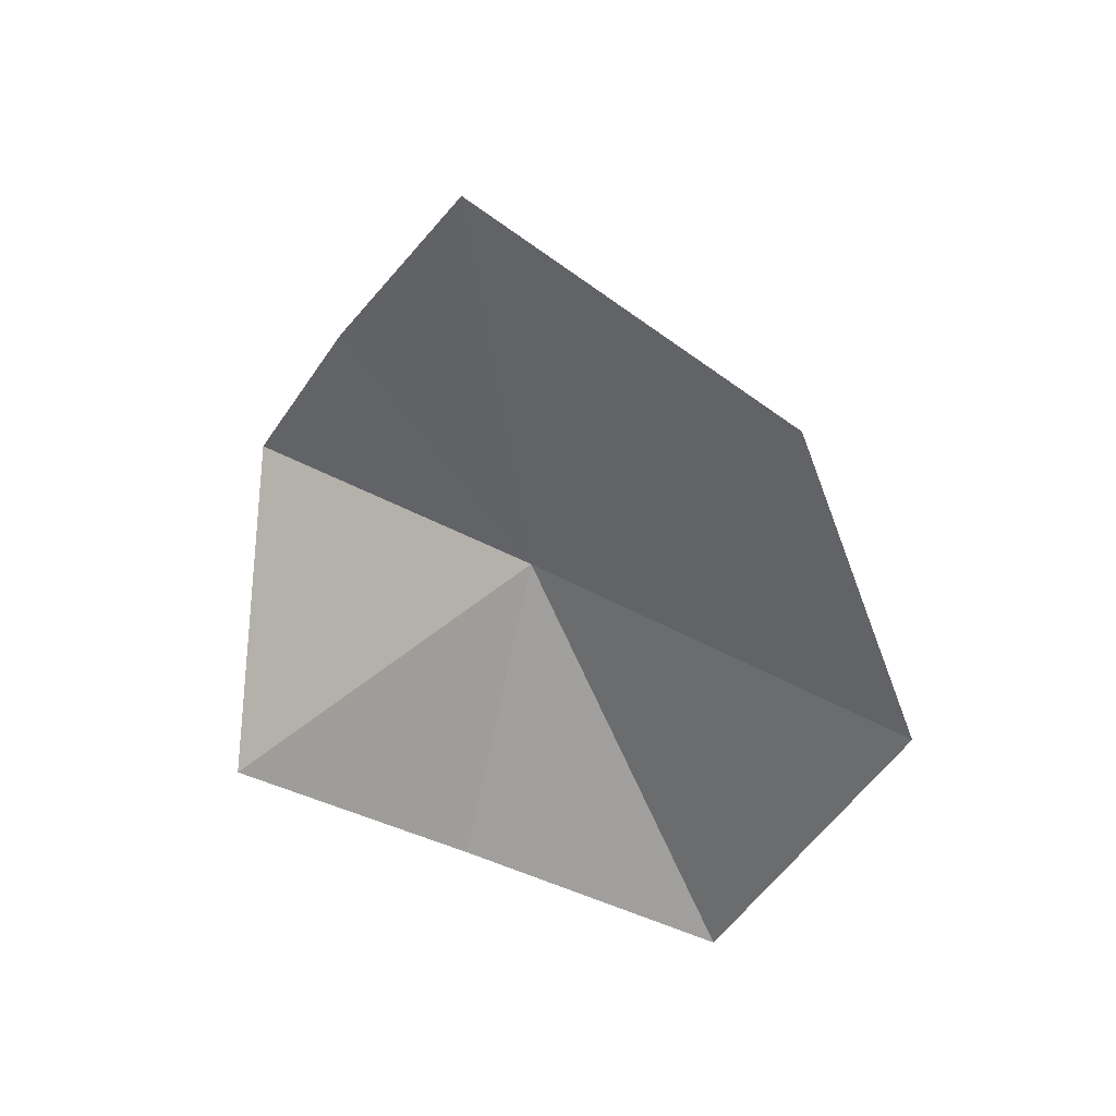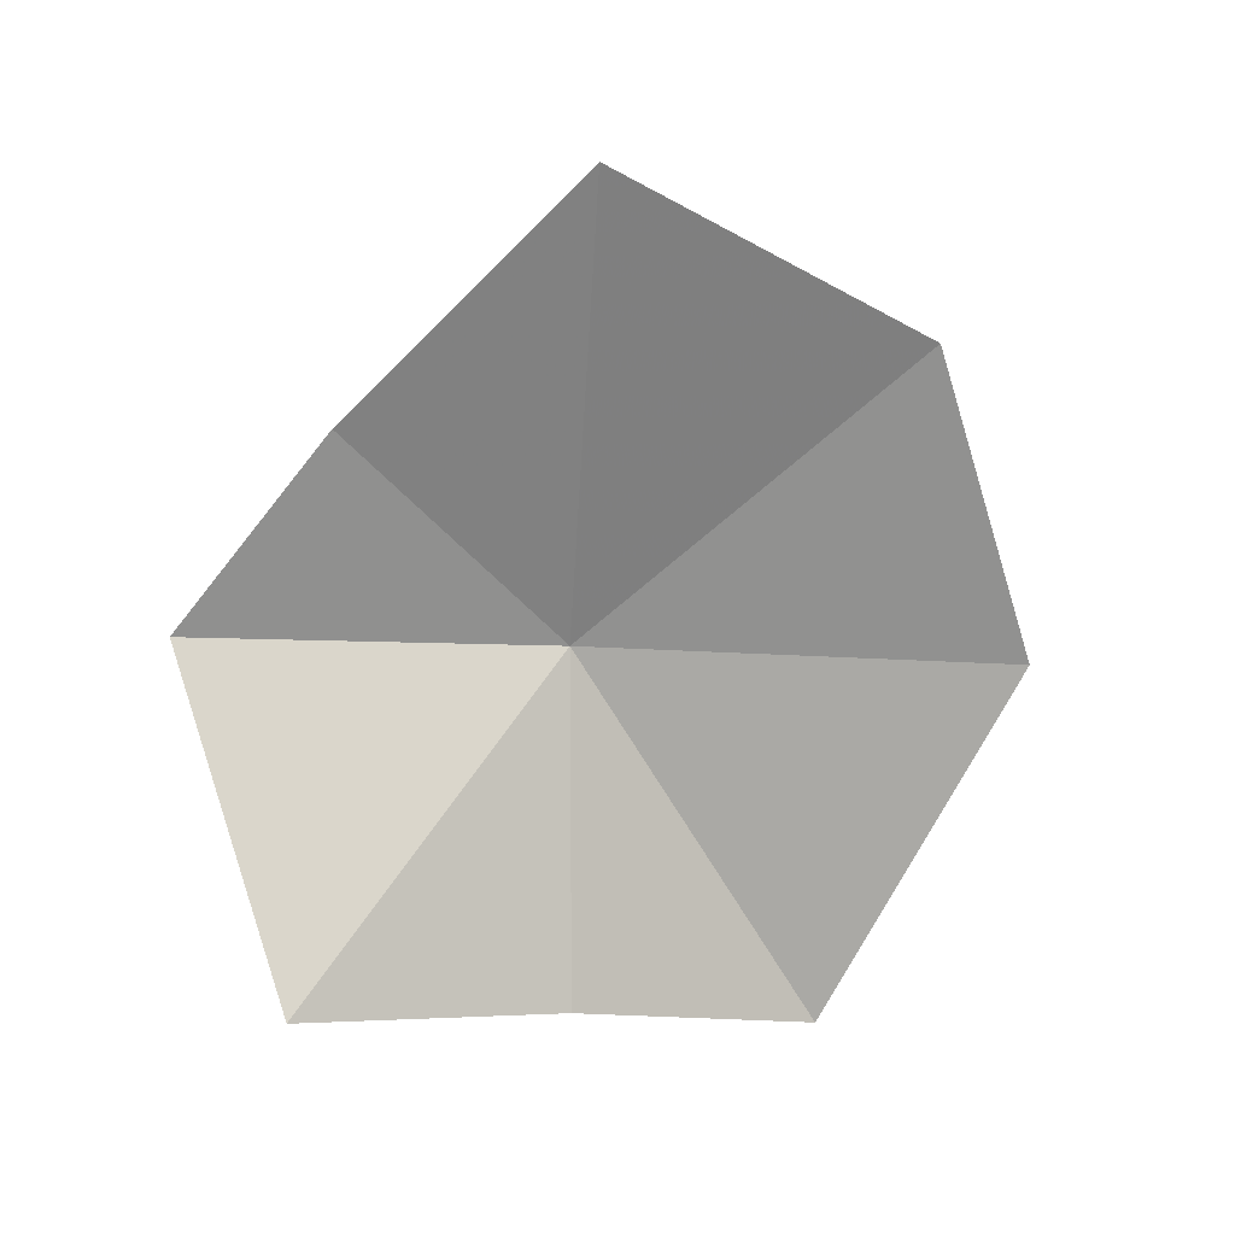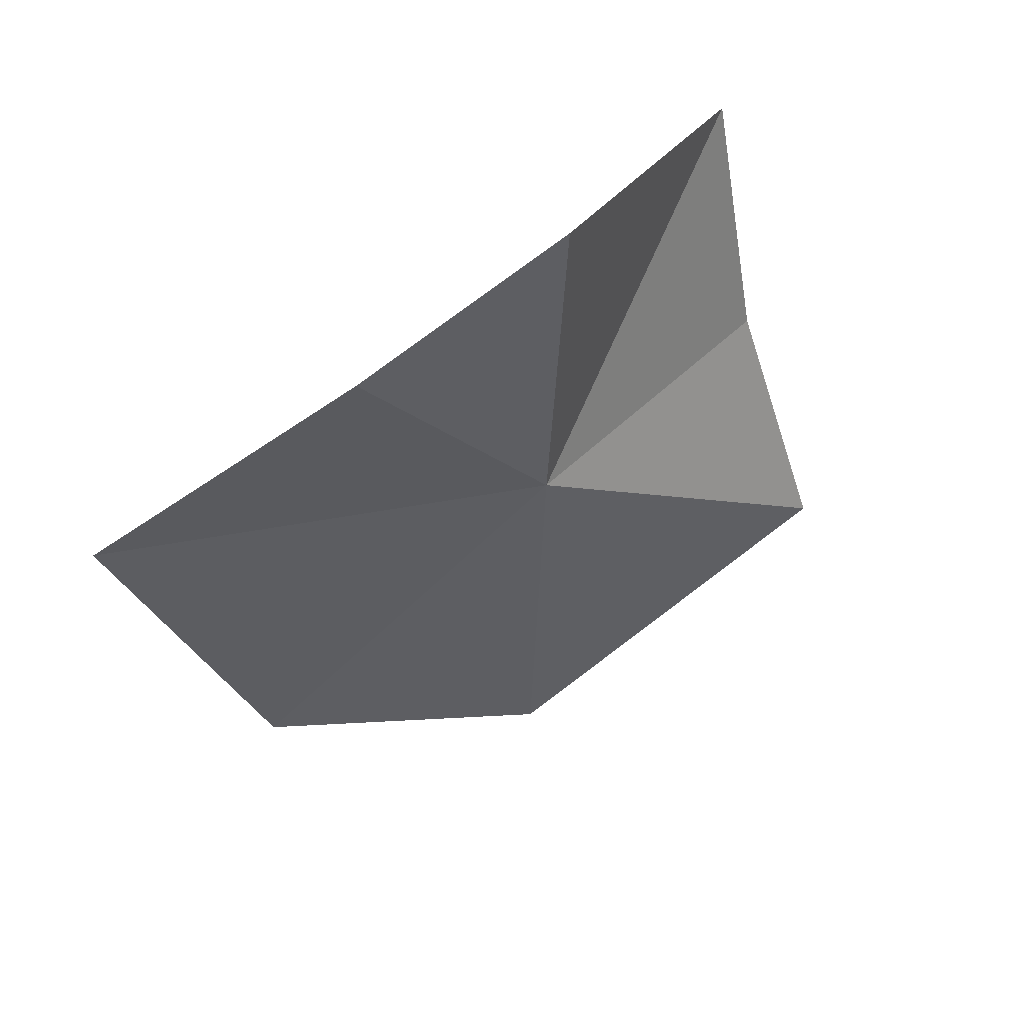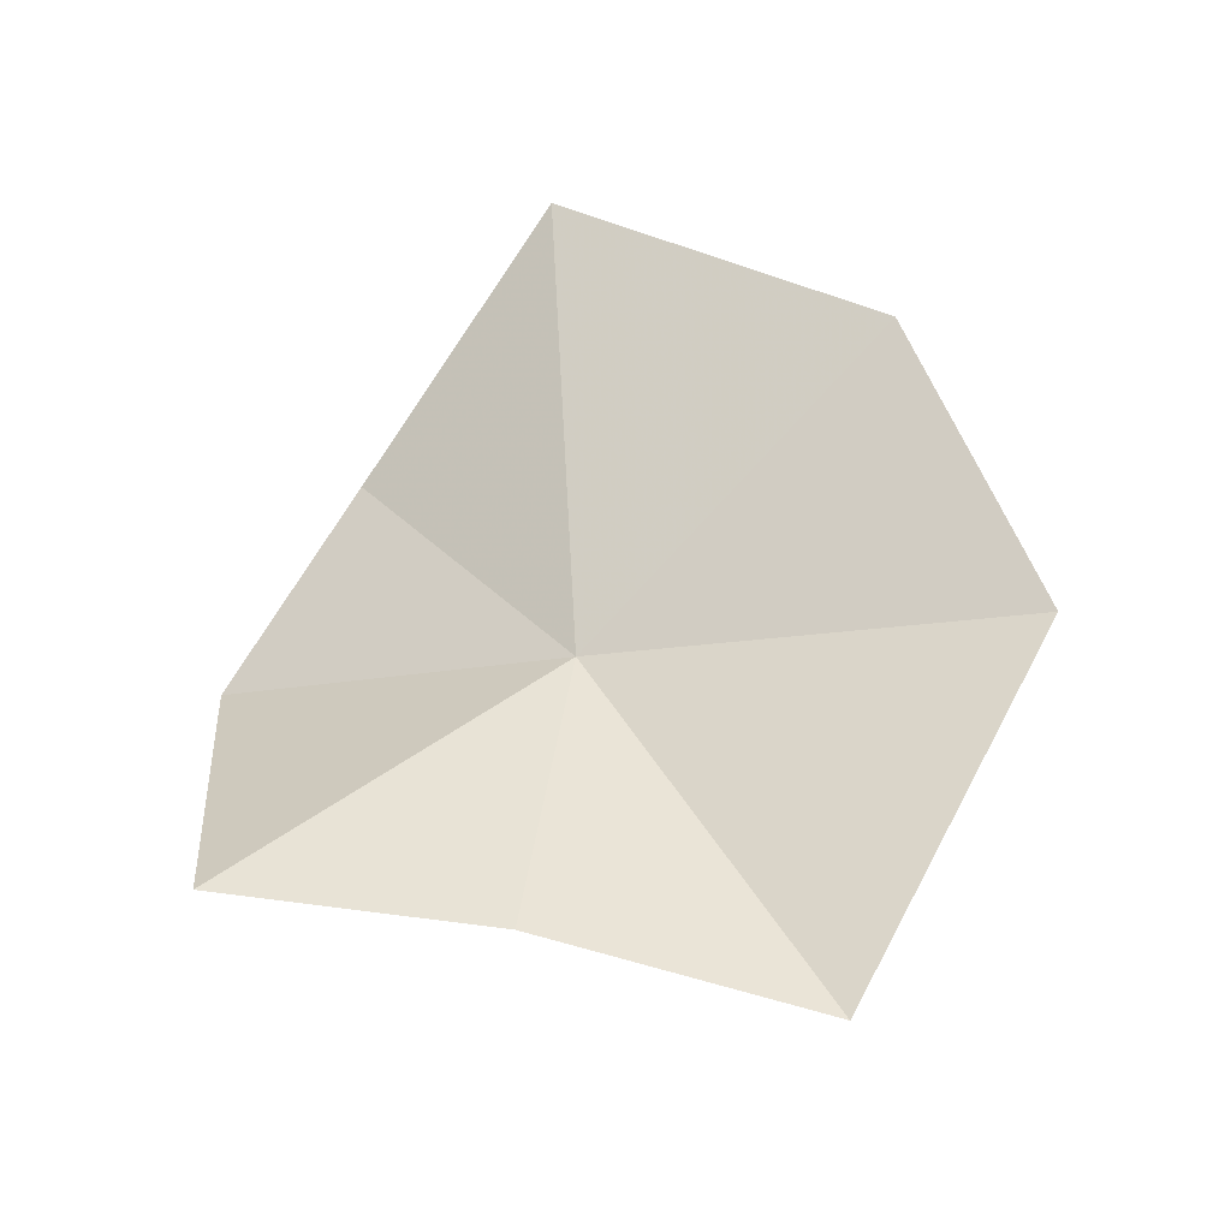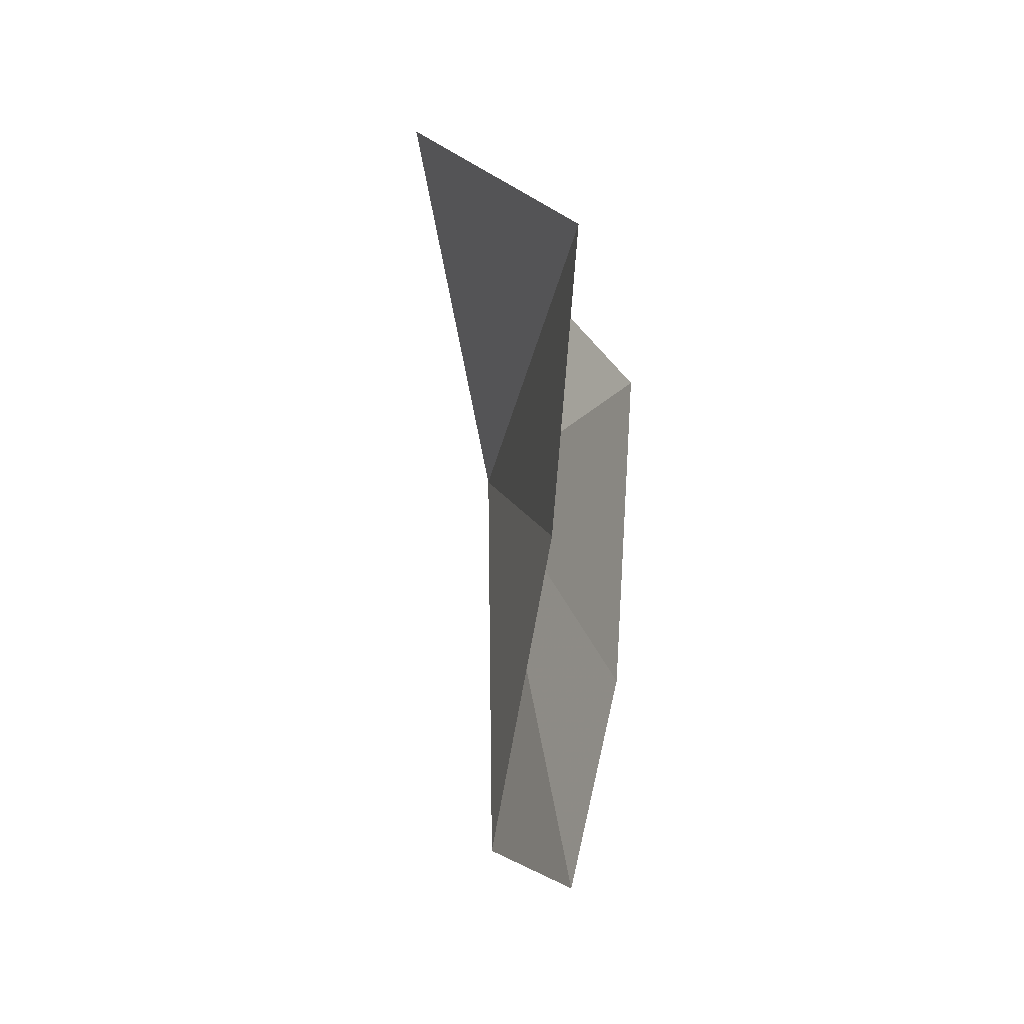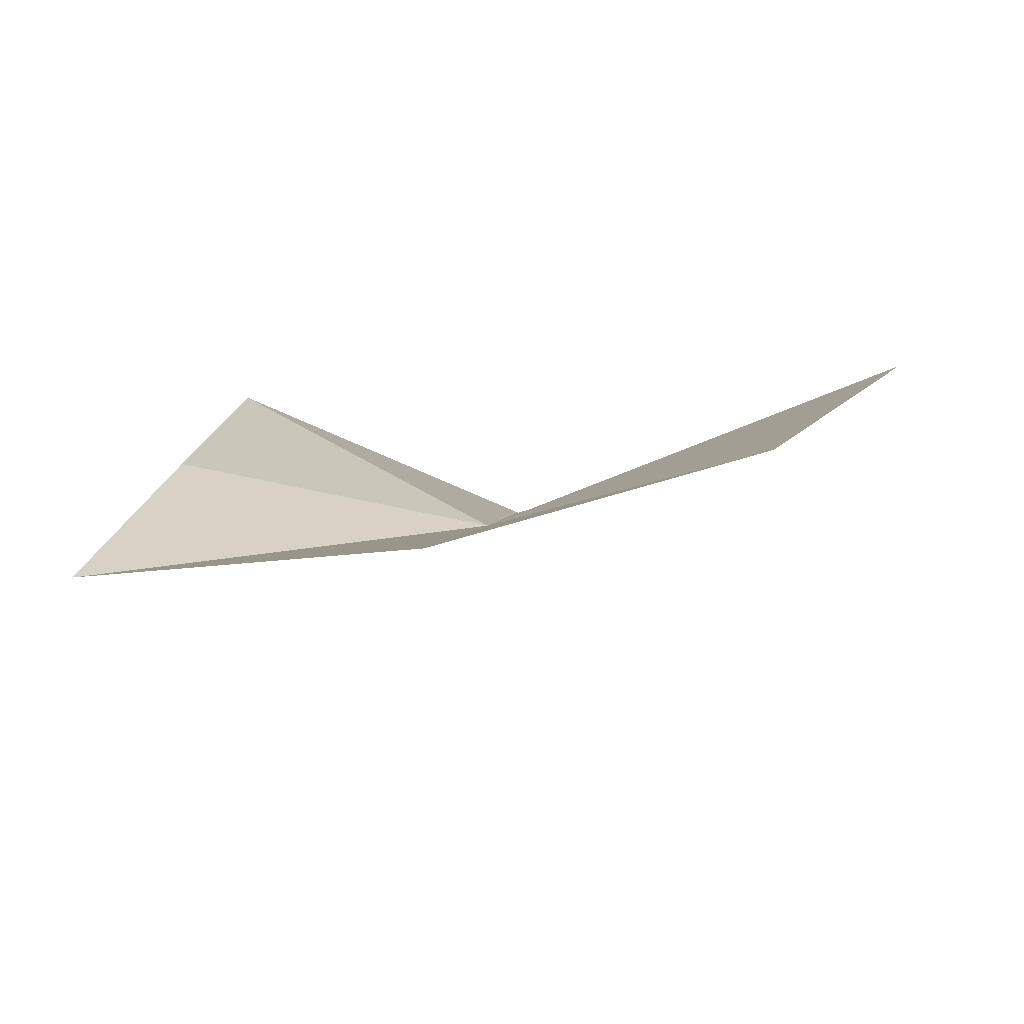
<metadata>
{"format":"obj","ext":"obj","renderer":"f3d","projection":"perspective","resolution":1024,"background":"white","views":[{"elev":32.0,"azim":112.6,"up":"+Y"},{"elev":15.5,"azim":69.0,"up":"+Y"},{"elev":39.6,"azim":-120.5,"up":"+Z"},{"elev":-32.4,"azim":96.1,"up":"+Y"},{"elev":15.2,"azim":6.8,"up":"+Z"},{"elev":-76.4,"azim":96.8,"up":"+Z"}]}
</metadata>
<code>
v -25.77 -6.257 -13.21
v -27.06 -5.828 -7.106
v -23.78 -11.05 -7.962
v -25.98 -2.531 -9.504
v -24.85 -13.03 -17.23
v -24.18 -6.923 -20.65
v -23.77 -1.429 -18.57
v -23.75 1.507 -12.97
v -24.08 -11.77 -12.6
f 1 3 2
f 1 2 4
f 1 6 5
f 1 7 6
f 1 8 7
f 1 4 8
f 1 5 9
f 1 9 3

</code>
